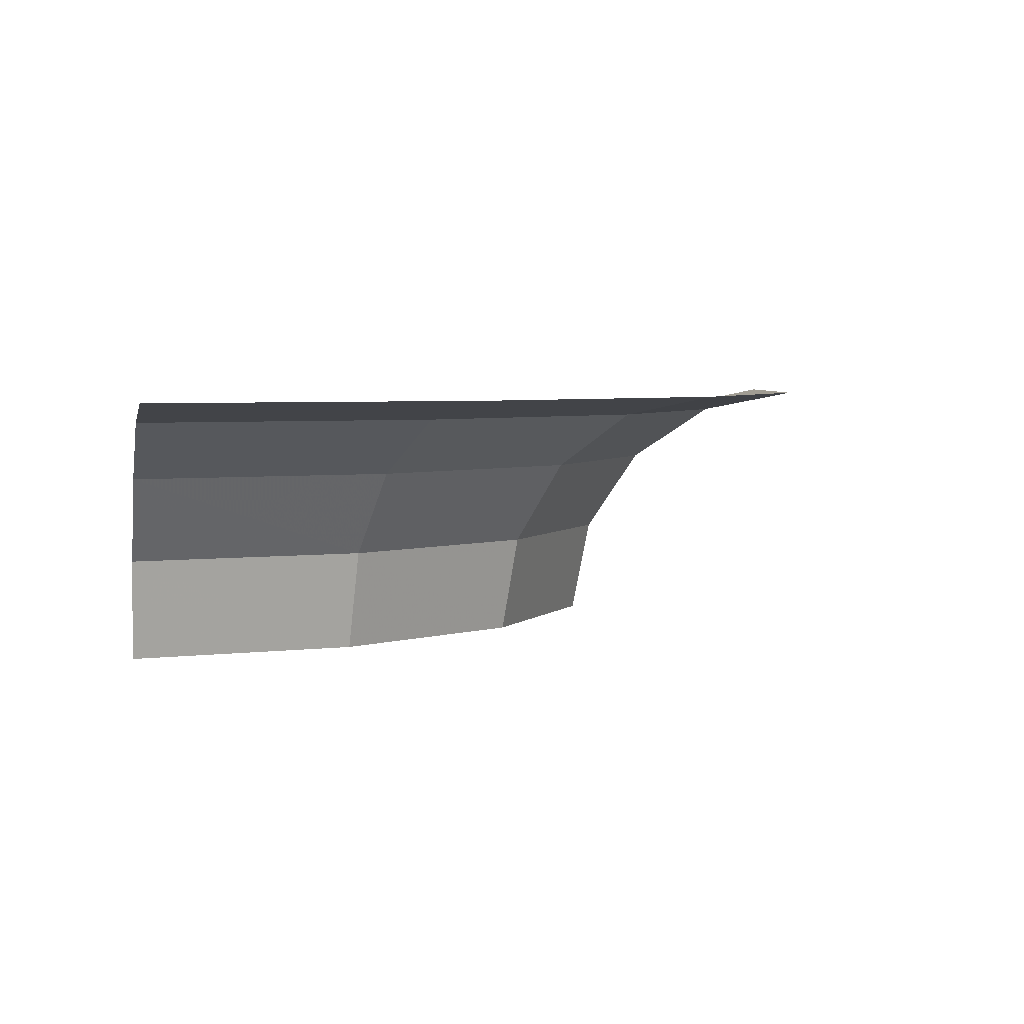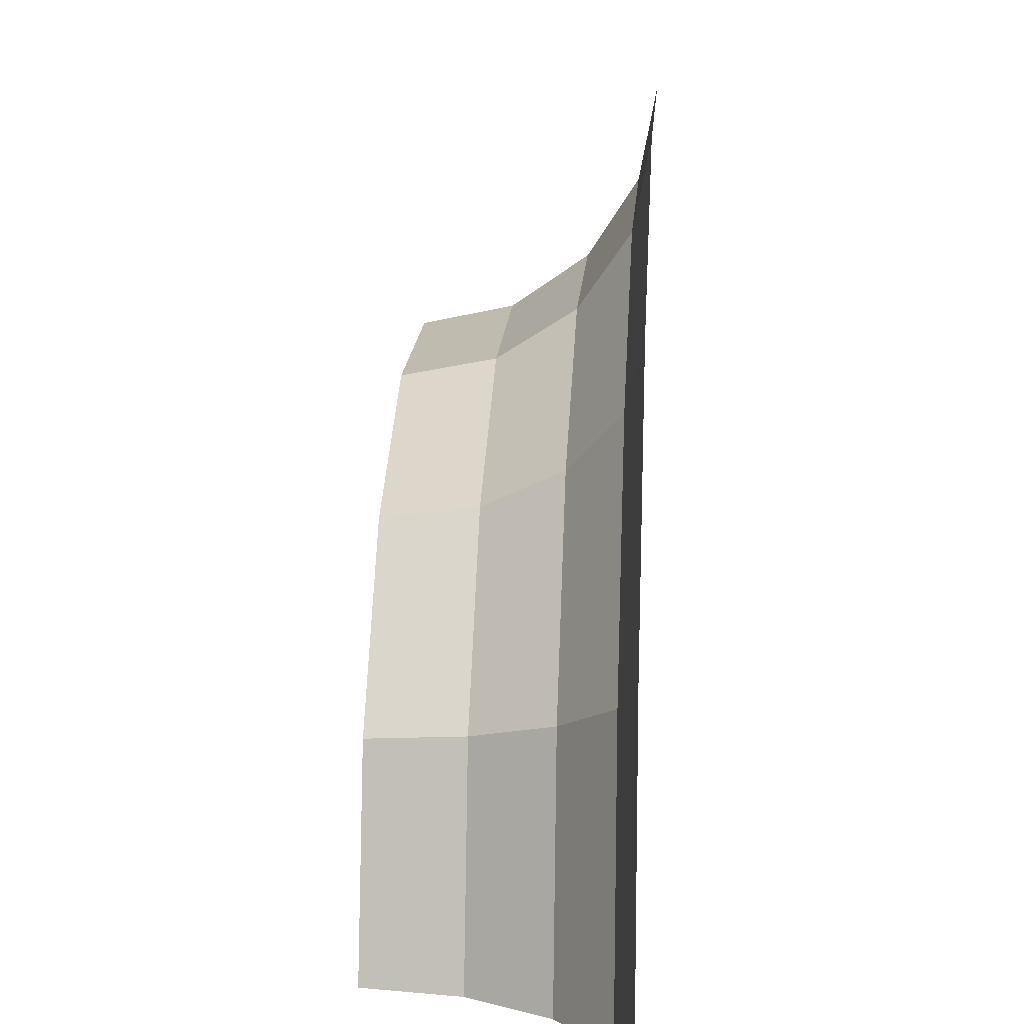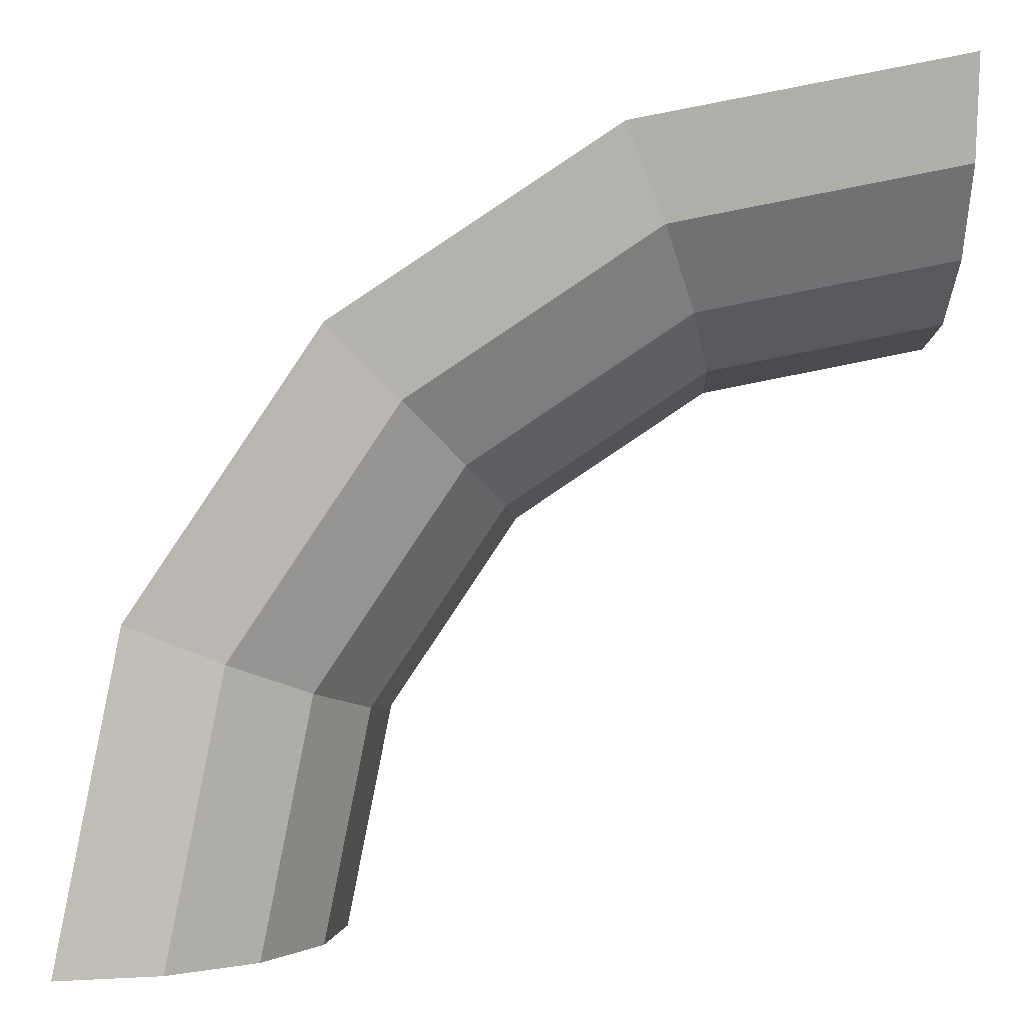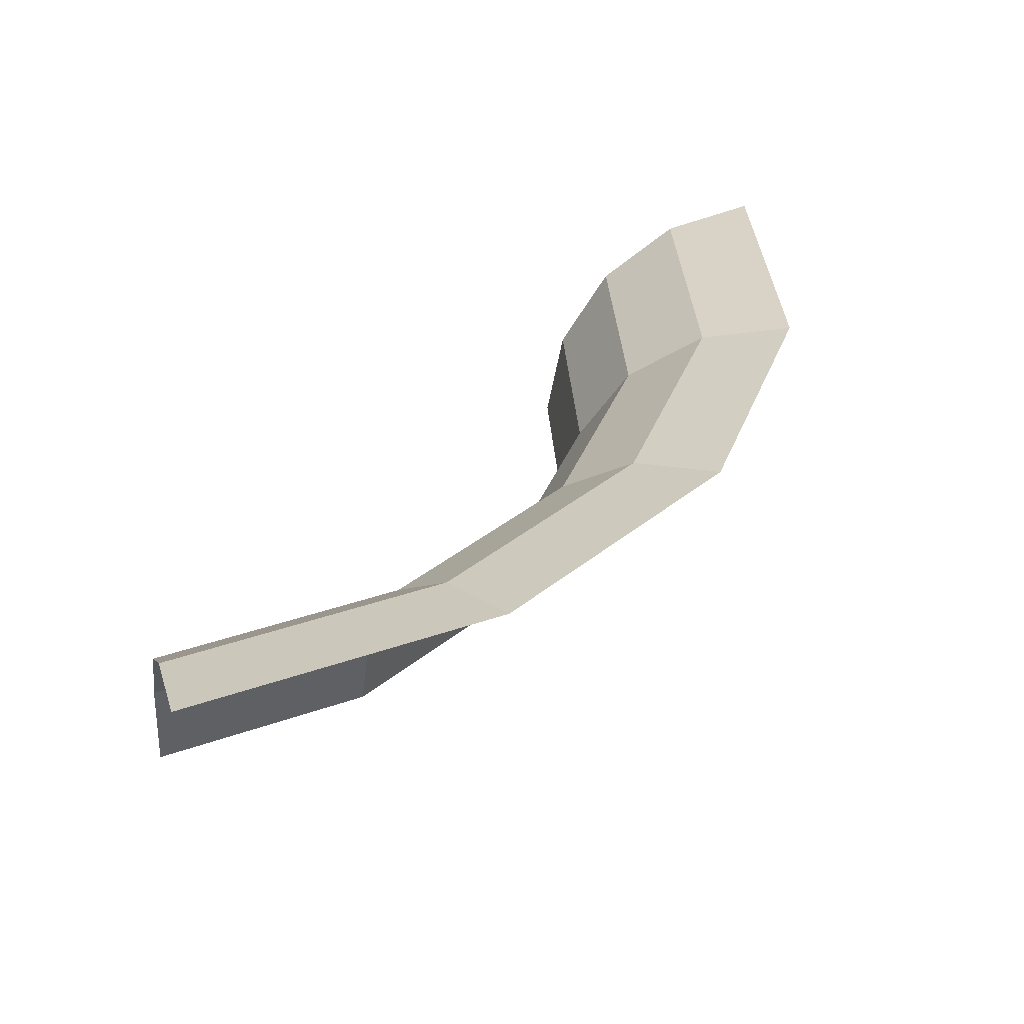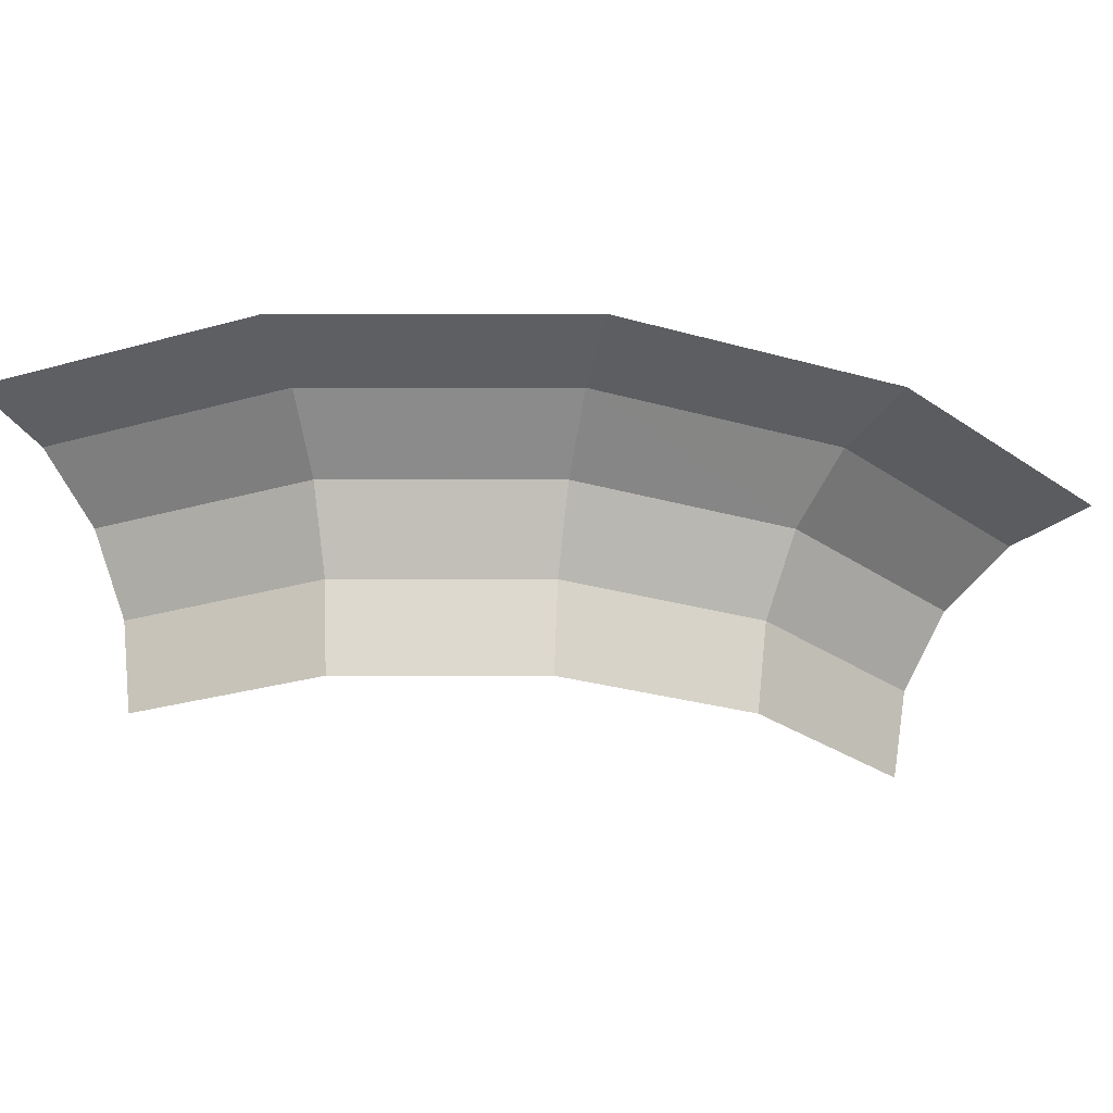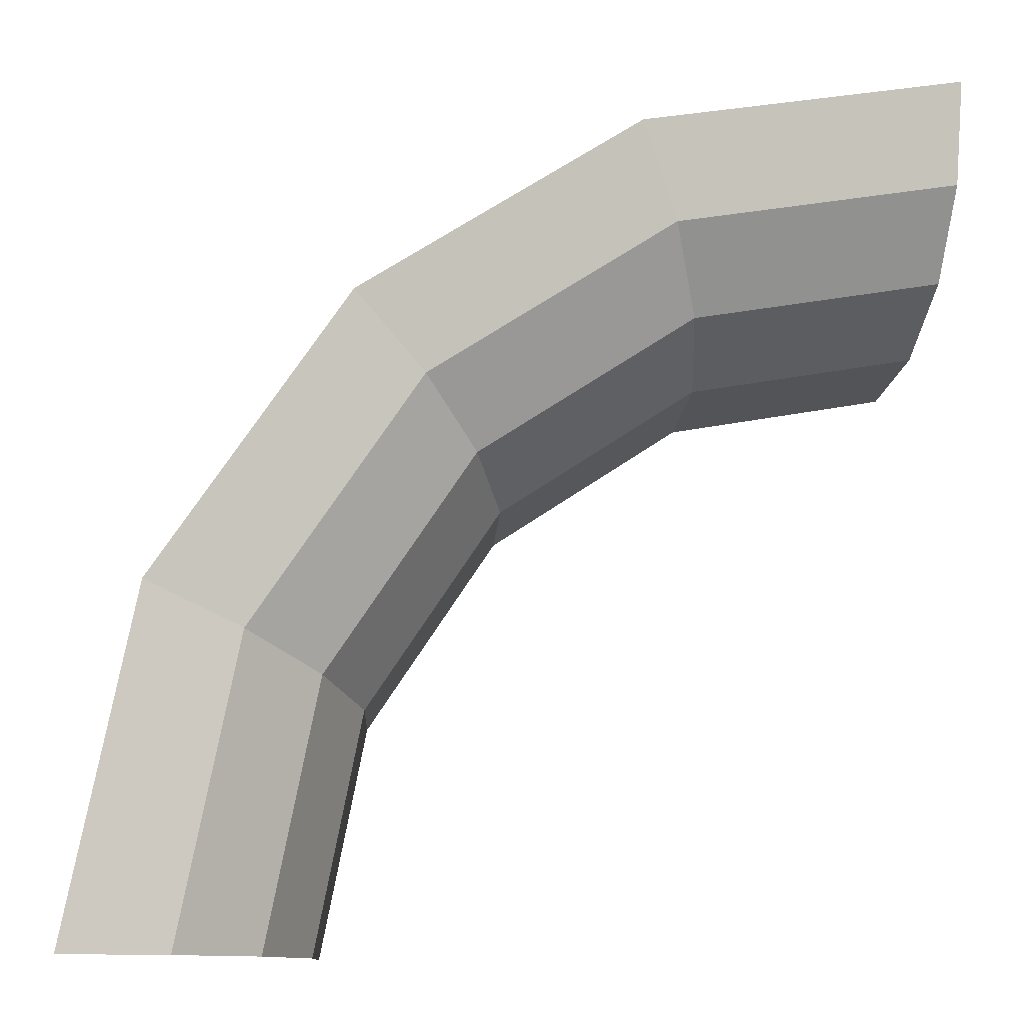
<metadata>
{"format":"obj","ext":"obj","renderer":"f3d","projection":"perspective","resolution":1024,"background":"white","views":[{"elev":4.0,"azim":-12.1,"up":"+Y"},{"elev":6.9,"azim":94.2,"up":"+Z"},{"elev":1.2,"azim":178.0,"up":"+Z"},{"elev":33.2,"azim":-15.1,"up":"+Y"},{"elev":-29.5,"azim":33.7,"up":"+Y"},{"elev":-11.3,"azim":167.8,"up":"+Z"}]}
</metadata>
<code>
v 0.03461 0 0
v 0.03198 0 0.01324
v 0.03306 0.00589 0.01369
v 0.03578 0.00589 0
v 0.03578 0.00589 0
v 0.03306 0.00589 0.01369
v 0.03614 0.01088 0.01497
v 0.03912 0.01088 0
v 0.03912 0.01088 0
v 0.03614 0.01088 0.01497
v 0.04075 0.01422 0.01688
v 0.04411 0.01422 0
v 0.04411 0.01422 0
v 0.04075 0.01422 0.01688
v 0.04619 0.01538 0.01913
v 0.05 0.01538 0
v 0.03198 0 0.01324
v 0.02448 0 0.02448
v 0.02531 0.00589 0.02531
v 0.03306 0.00589 0.01369
v 0.03306 0.00589 0.01369
v 0.02531 0.00589 0.02531
v 0.02766 0.01088 0.02766
v 0.03614 0.01088 0.01497
v 0.03614 0.01088 0.01497
v 0.02766 0.01088 0.02766
v 0.03119 0.01422 0.03119
v 0.04075 0.01422 0.01688
v 0.04075 0.01422 0.01688
v 0.03119 0.01422 0.03119
v 0.03535 0.01538 0.03535
v 0.04619 0.01538 0.01913
v 0.02448 0 0.02448
v 0.01324 0 0.03198
v 0.01369 0.00589 0.03306
v 0.02531 0.00589 0.02531
v 0.02531 0.00589 0.02531
v 0.01369 0.00589 0.03306
v 0.01497 0.01088 0.03614
v 0.02766 0.01088 0.02766
v 0.02766 0.01088 0.02766
v 0.01497 0.01088 0.03614
v 0.01688 0.01422 0.04075
v 0.03119 0.01422 0.03119
v 0.03119 0.01422 0.03119
v 0.01688 0.01422 0.04075
v 0.01913 0.01538 0.04619
v 0.03535 0.01538 0.03535
v 0.01324 0 0.03198
v 0 0 0.03461
v 0 0.00589 0.03578
v 0.01369 0.00589 0.03306
v 0.01369 0.00589 0.03306
v 0 0.00589 0.03578
v 0 0.01088 0.03912
v 0.01497 0.01088 0.03614
v 0.01497 0.01088 0.03614
v 0 0.01088 0.03912
v 0 0.01422 0.04411
v 0.01688 0.01422 0.04075
v 0.01688 0.01422 0.04075
v 0 0.01422 0.04411
v 0 0.01538 0.05
v 0.01913 0.01538 0.04619
g mesh51317
f 1 2 3
f 3 4 1
f 5 6 7
f 7 8 5
f 9 10 11
f 11 12 9
f 13 14 15
f 15 16 13
f 17 18 19
f 19 20 17
f 21 22 23
f 23 24 21
f 25 26 27
f 27 28 25
f 29 30 31
f 31 32 29
f 33 34 35
f 35 36 33
f 37 38 39
f 39 40 37
f 41 42 43
f 43 44 41
f 45 46 47
f 47 48 45
f 49 50 51
f 51 52 49
f 53 54 55
f 55 56 53
f 57 58 59
f 59 60 57
f 61 62 63
f 63 64 61

</code>
